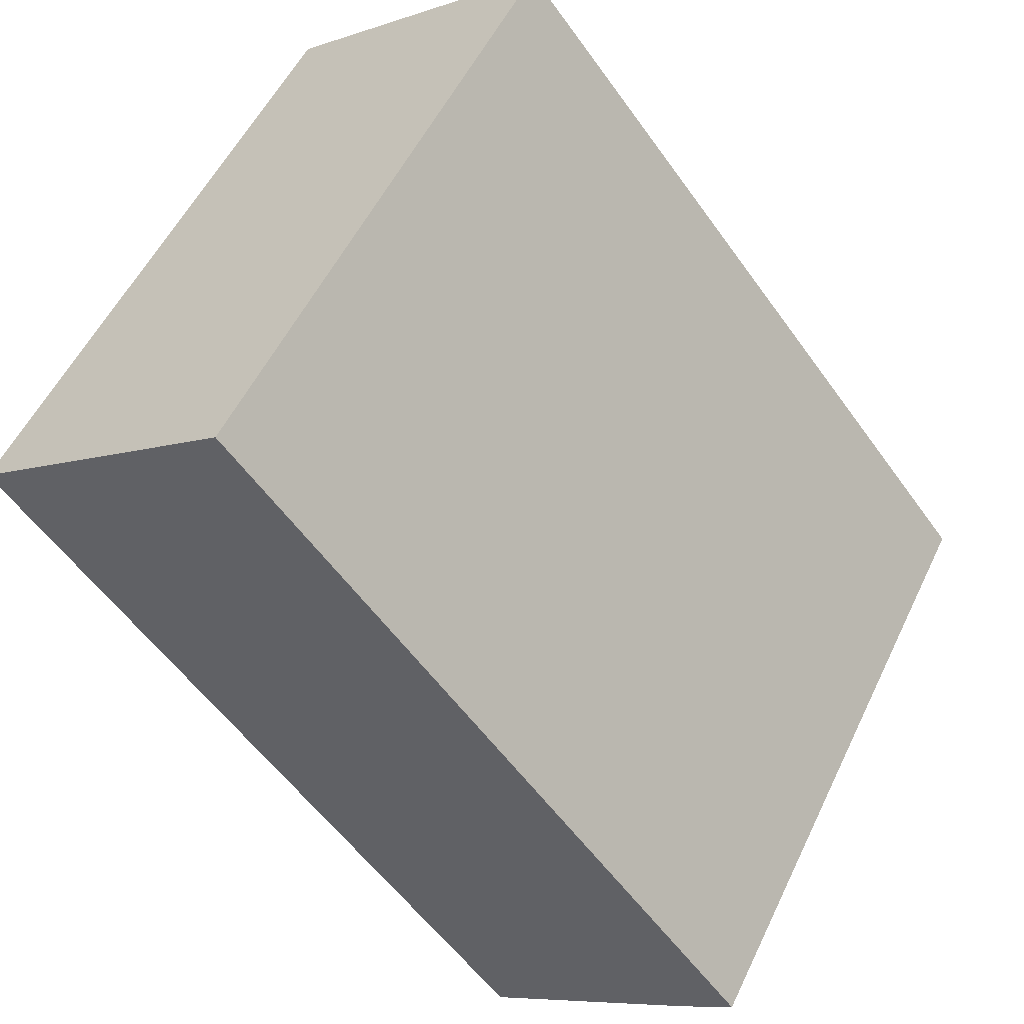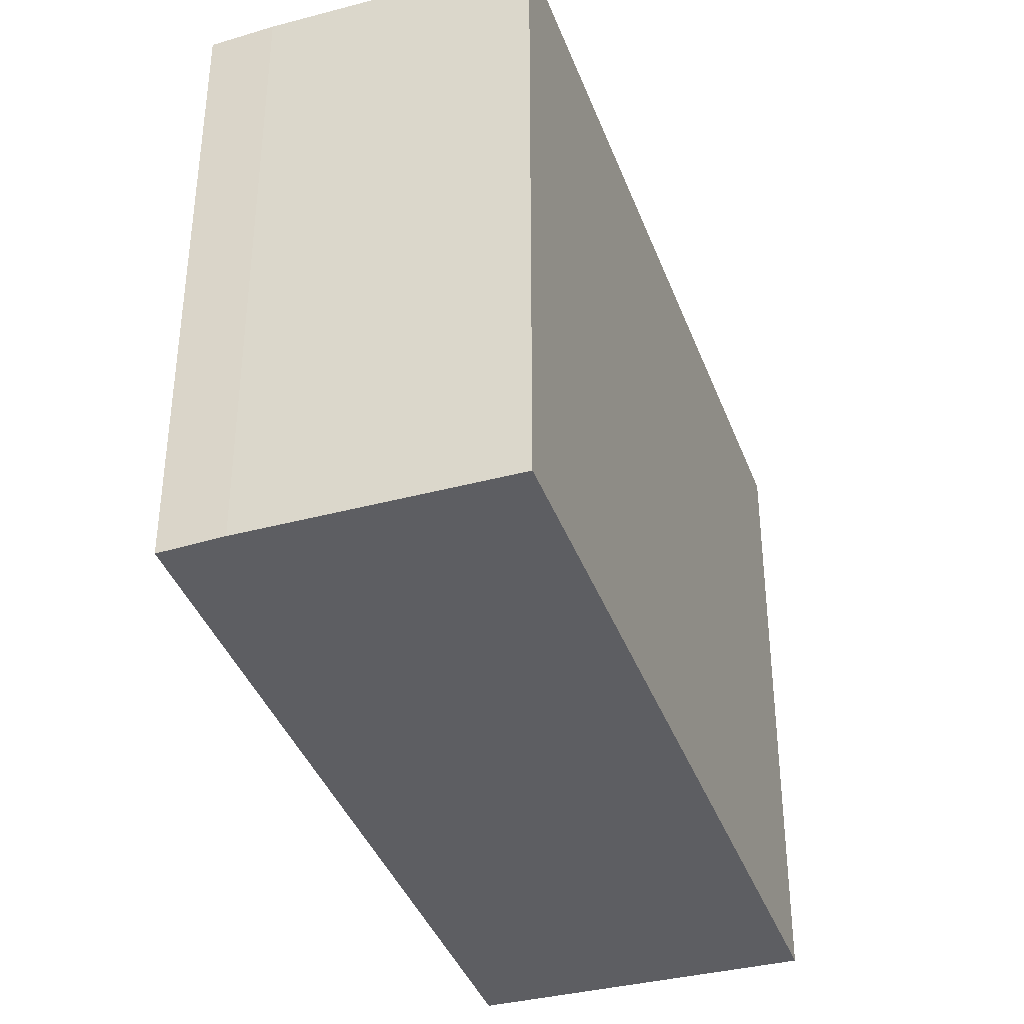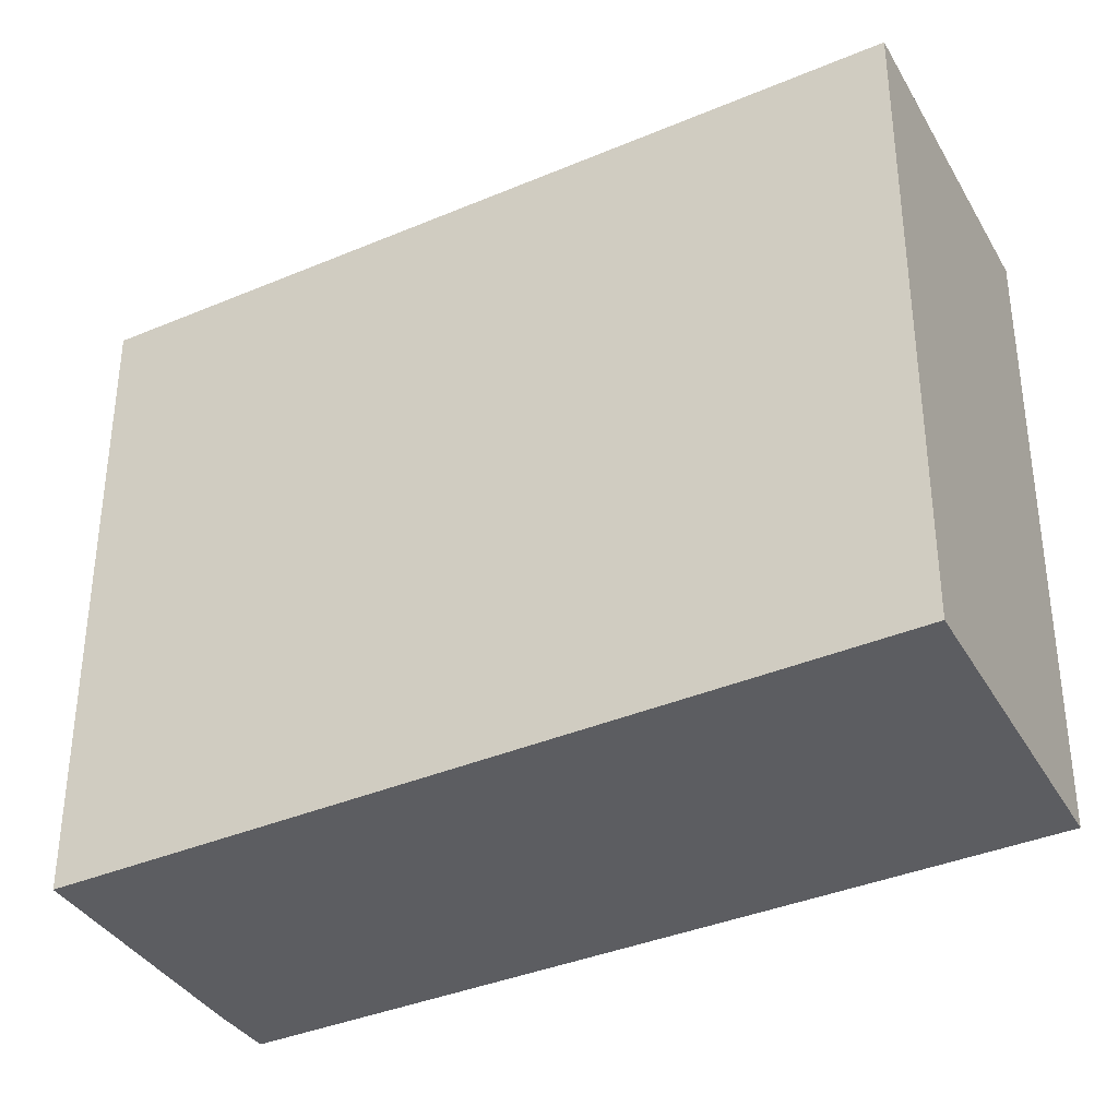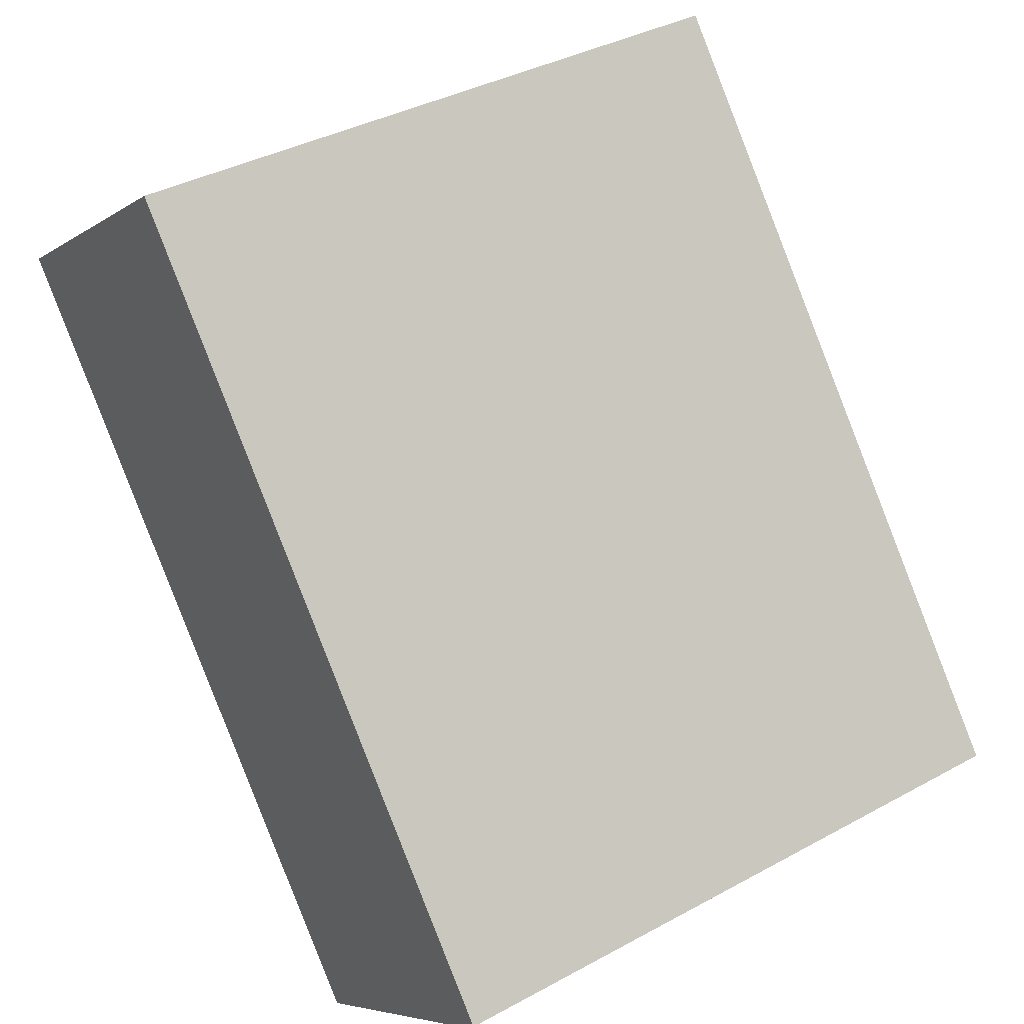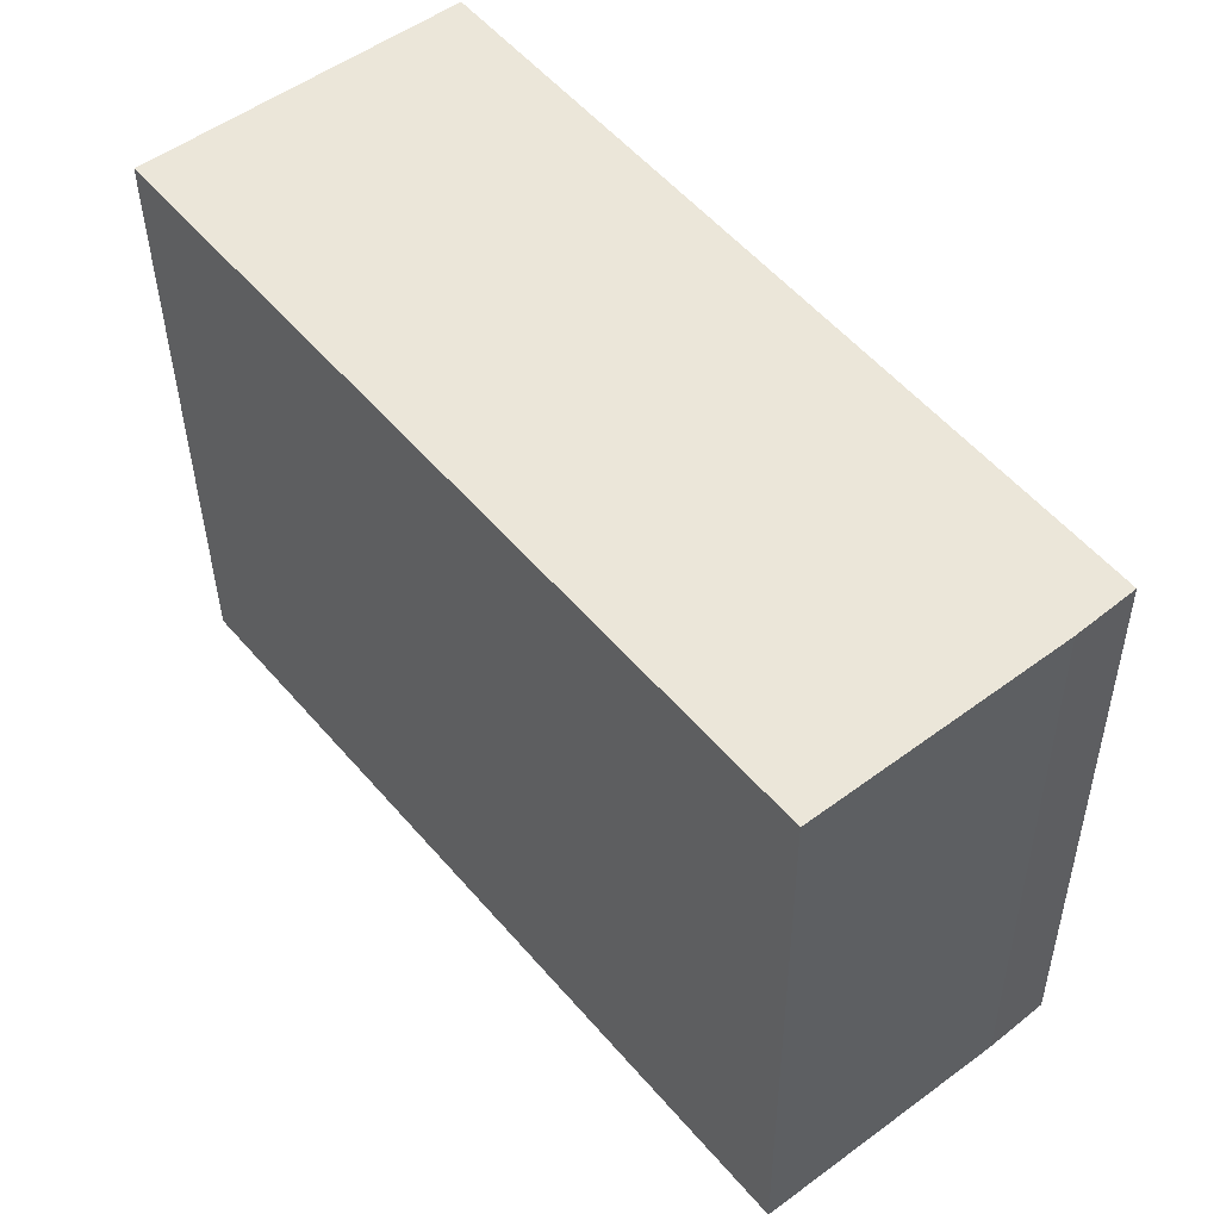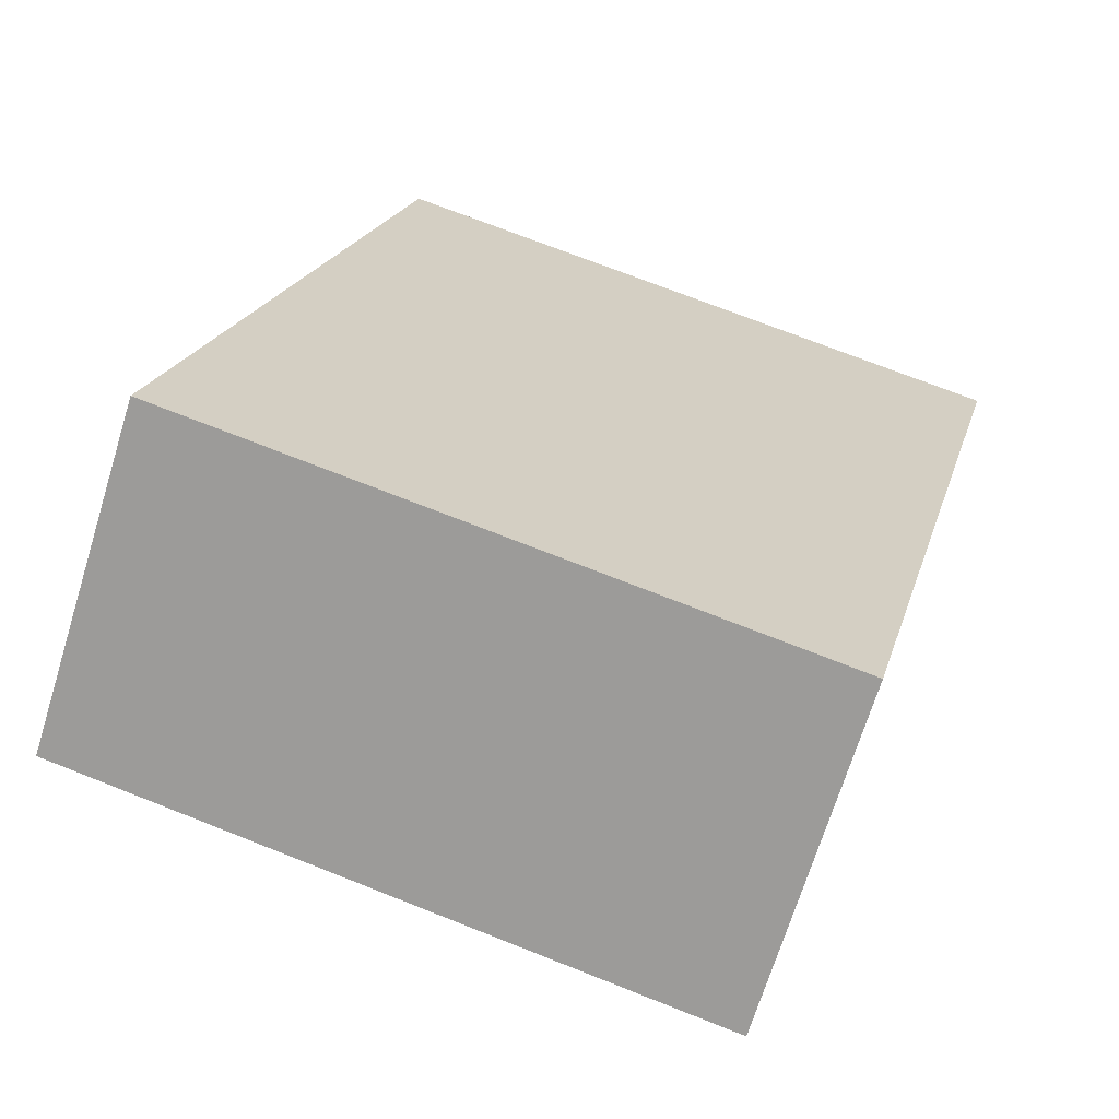
<metadata>
{"format":"obj","ext":"obj","renderer":"f3d","projection":"perspective","resolution":1024,"background":"white","views":[{"elev":53.4,"azim":25.1,"up":"+Z"},{"elev":-39.2,"azim":160.1,"up":"+Y"},{"elev":-37.2,"azim":-100.6,"up":"+Y"},{"elev":37.4,"azim":54.9,"up":"+Z"},{"elev":-36.2,"azim":0.5,"up":"+Z"},{"elev":71.9,"azim":-68.4,"up":"+Z"}]}
</metadata>
<code>
v  1.435 3.451 1.08
v  2.853 3.451 -3.488
v  0 3.451 2.113e-16
v  4.239 3.451 -2.374
v  3.972 3.451 -2.604
v  2.853 2.136e-16 -3.488
v  0 0 0
v  1.435 -6.613e-17 1.08
v  4.239 1.454e-16 -2.374
v  3.972 1.594e-16 -2.604
g defaultobject
f 1 2 3
f 2 1 4
f 2 4 5
f 6 3 2
f 3 6 7
f 7 1 3
f 1 7 8
f 8 4 1
f 4 8 9
f 10 2 5
f 2 10 6
f 9 5 4
f 5 9 10
f 6 8 7
f 8 6 10
f 8 10 9

</code>
